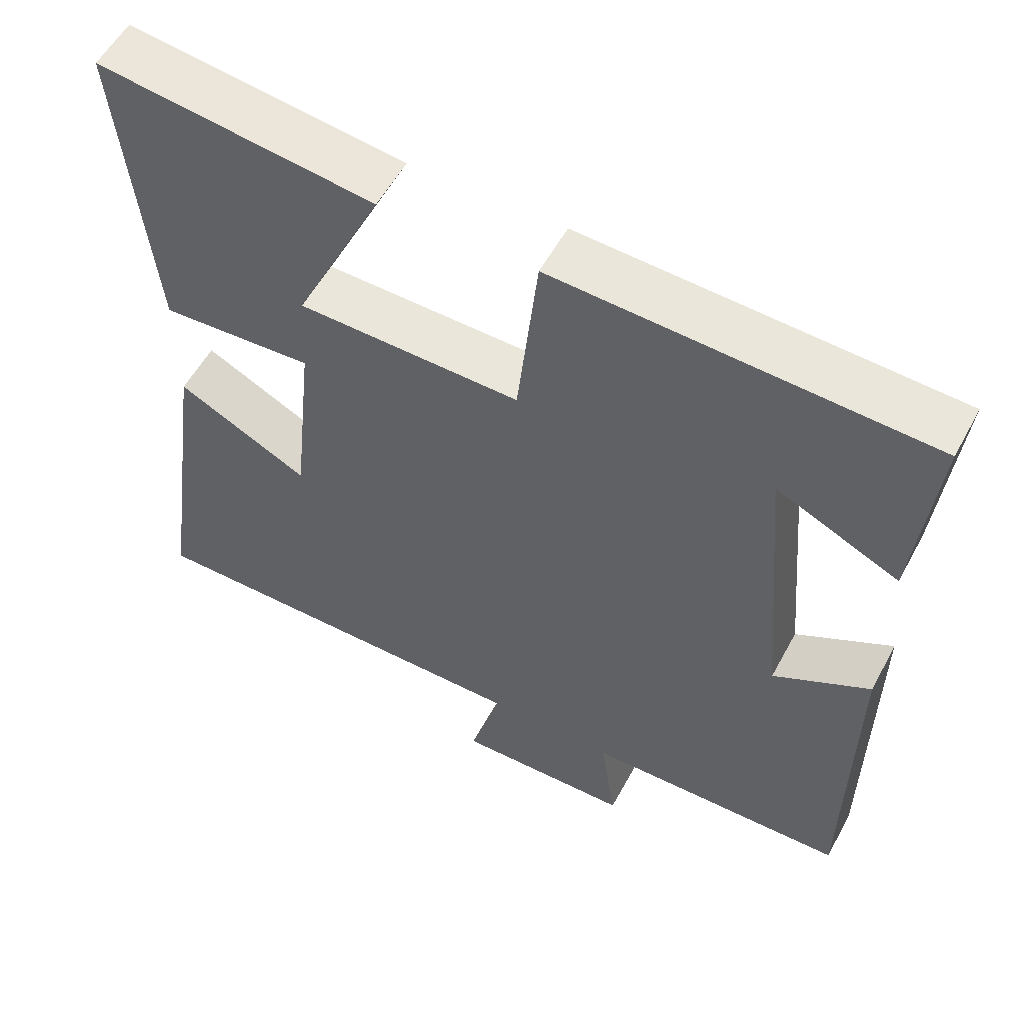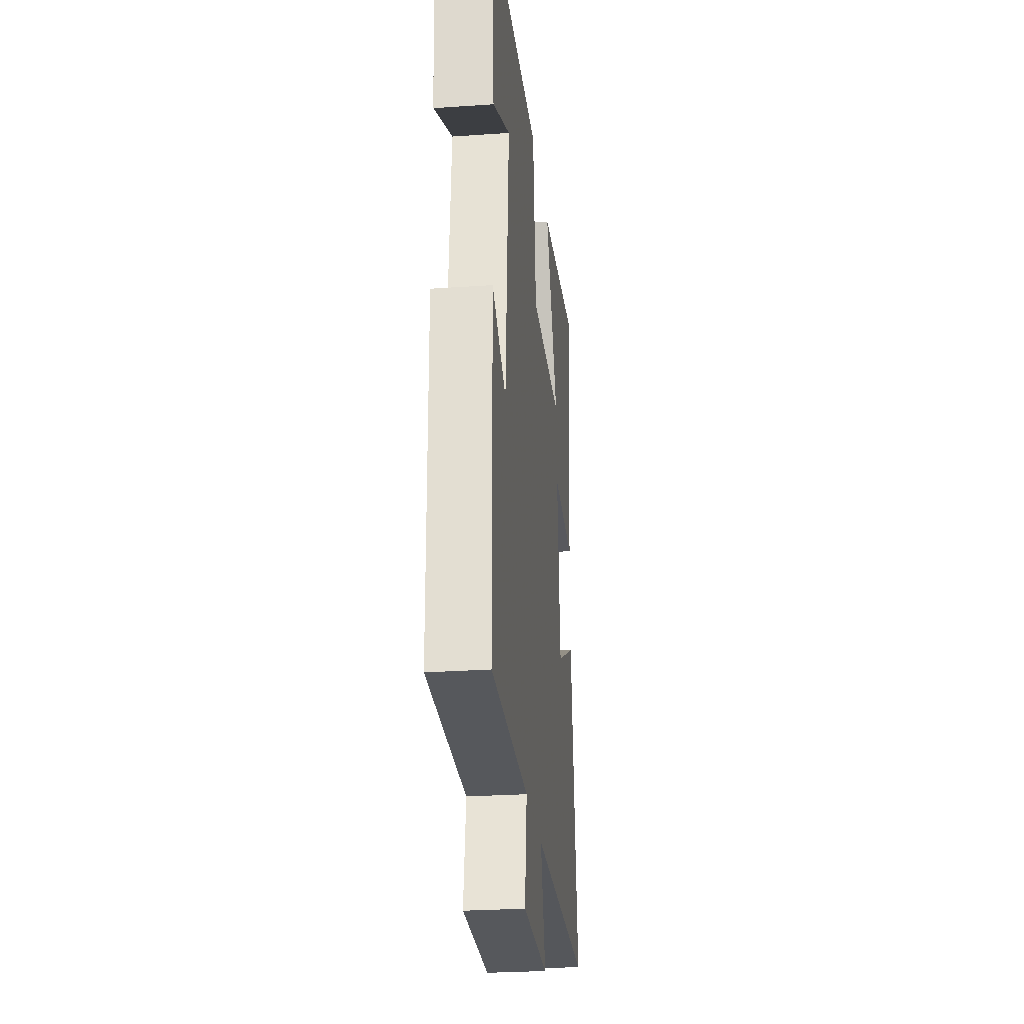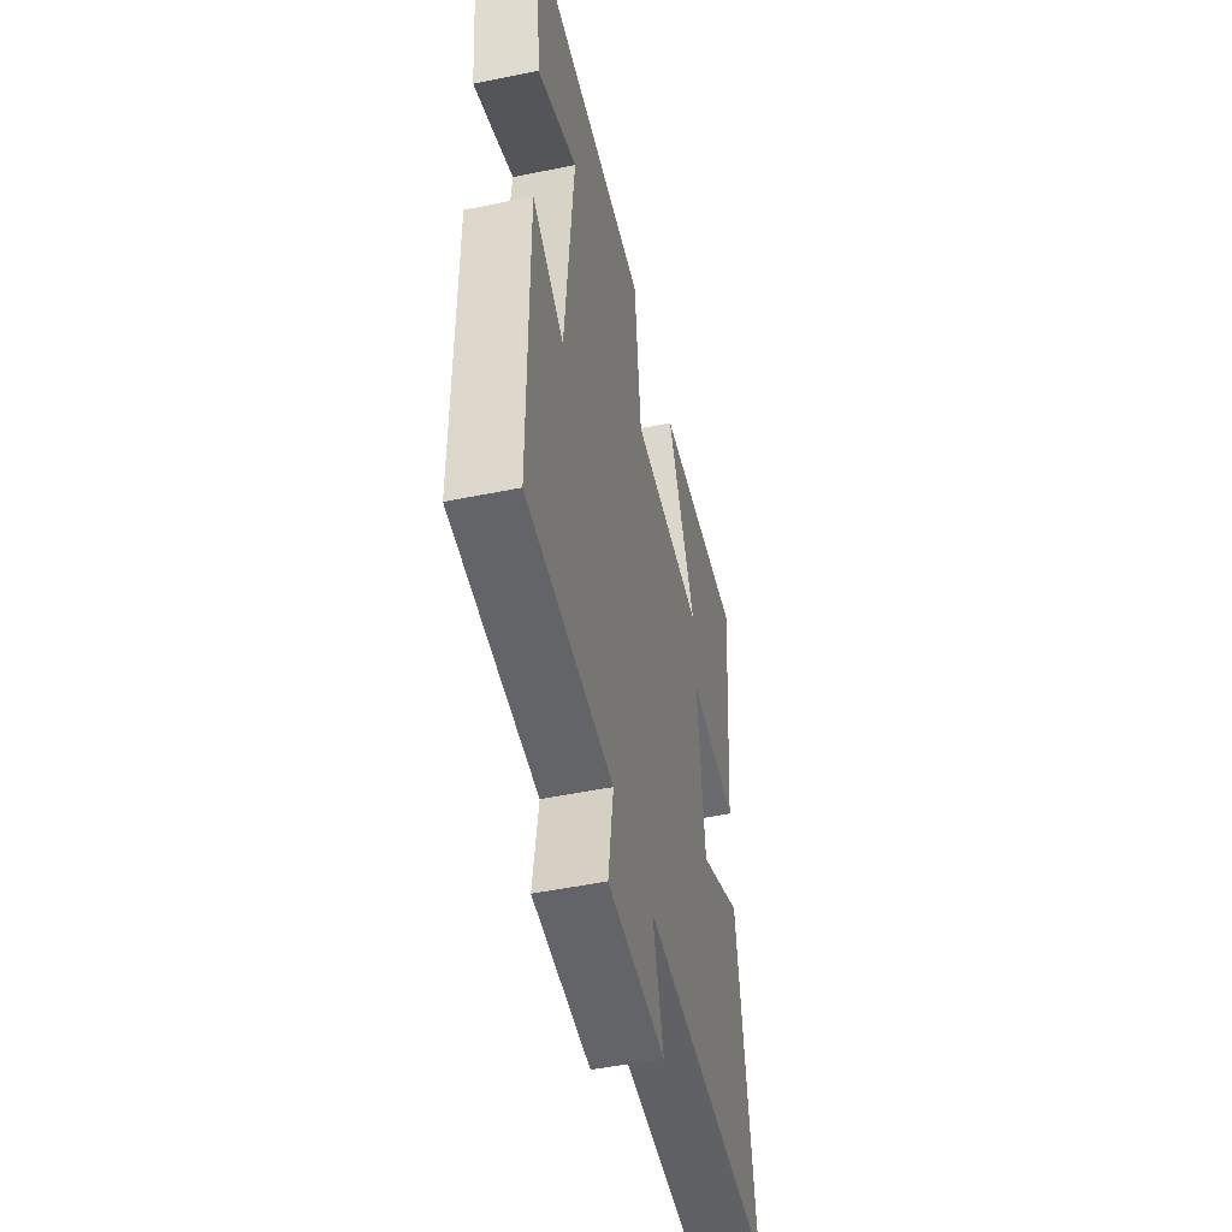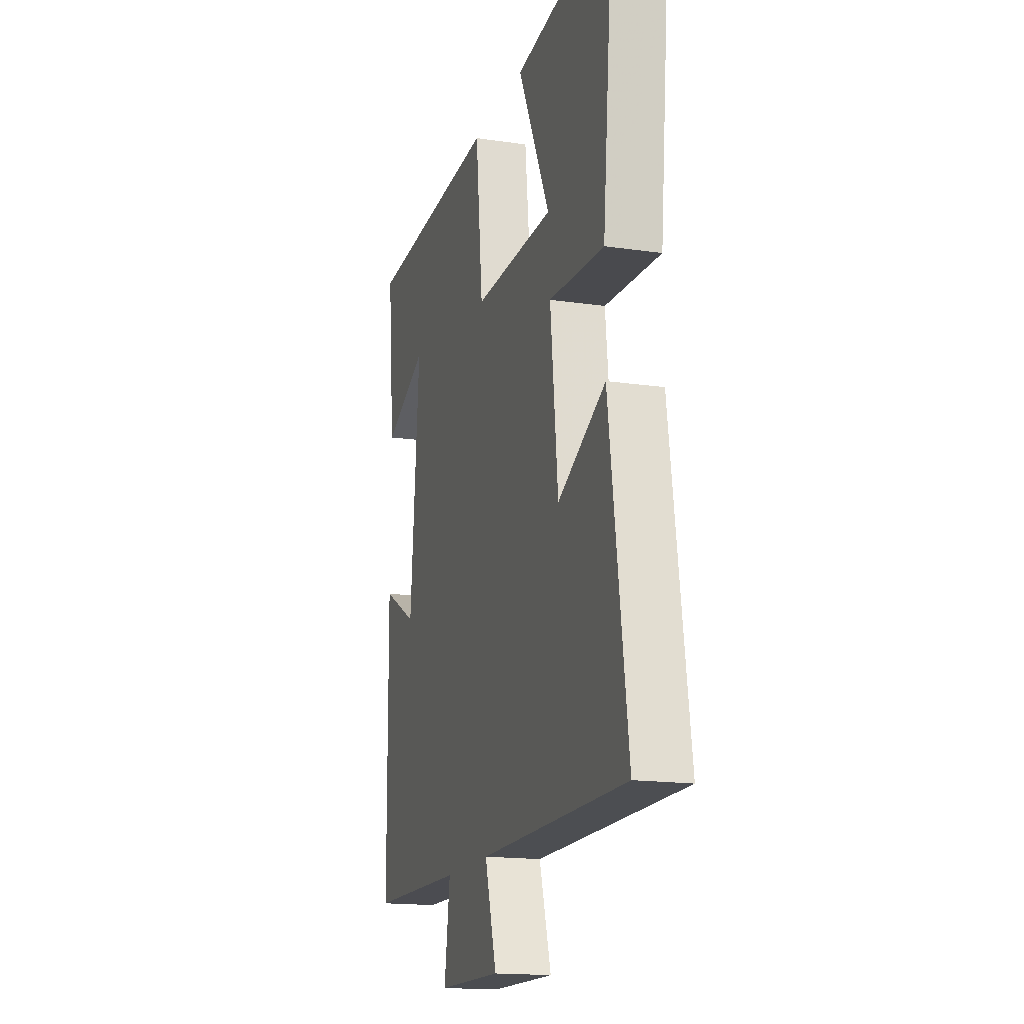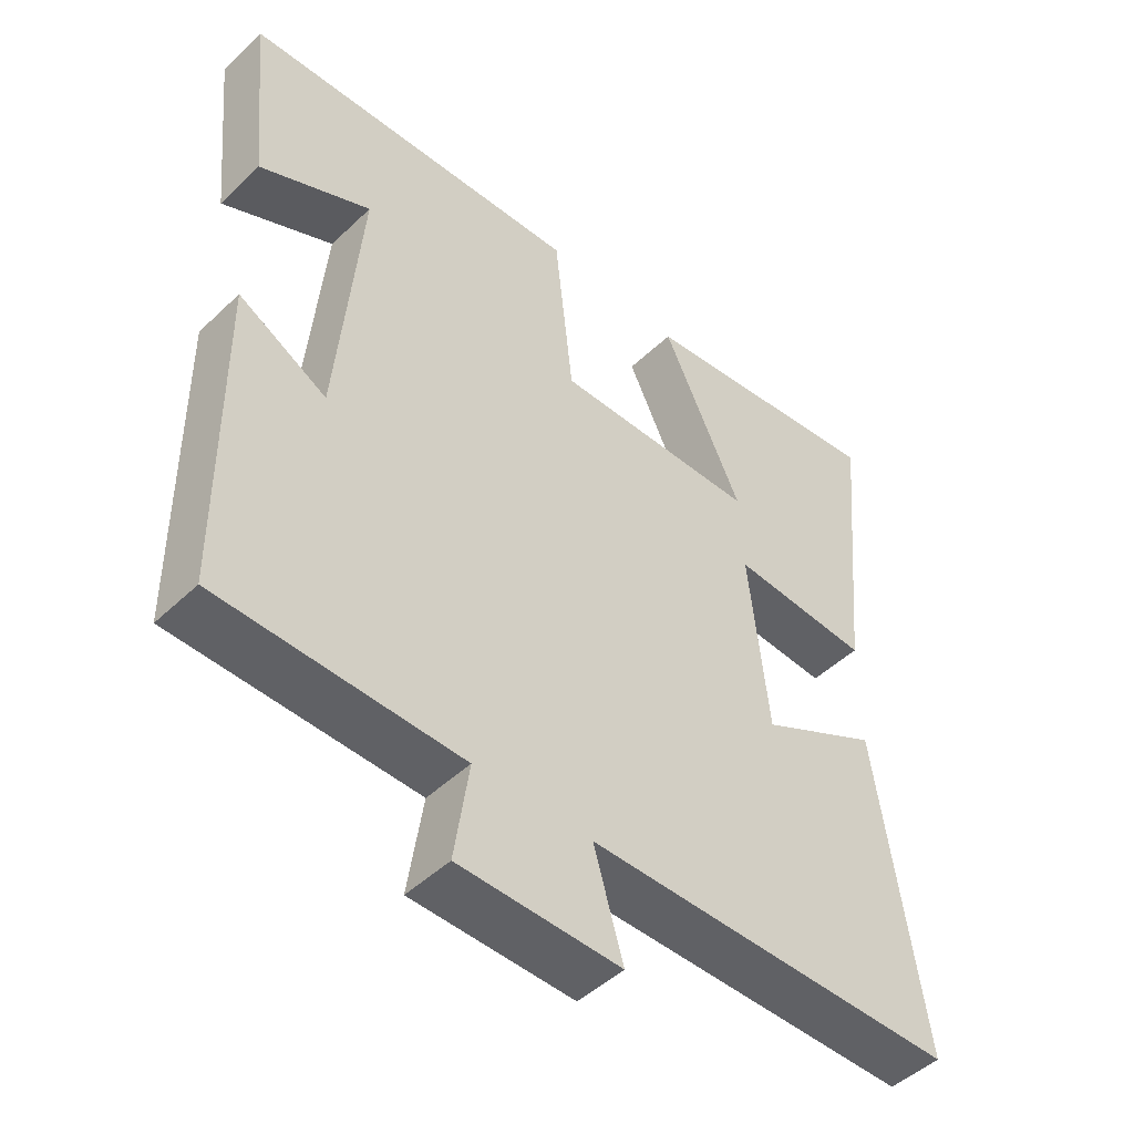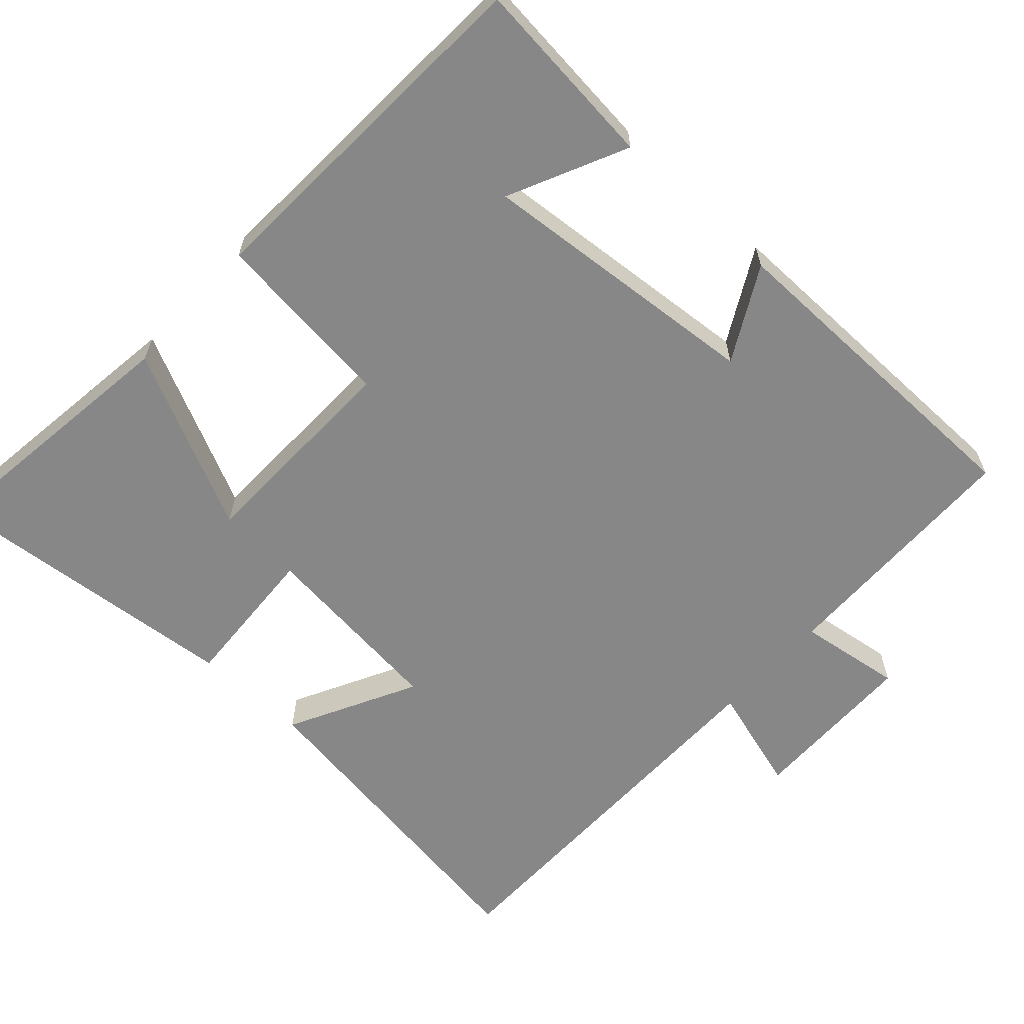
<metadata>
{"format":"obj","ext":"obj","renderer":"f3d","projection":"perspective","resolution":1024,"background":"white","views":[{"elev":55.7,"azim":28.1,"up":"+Z"},{"elev":-26.9,"azim":96.2,"up":"+Z"},{"elev":-50.2,"azim":102.7,"up":"+Z"},{"elev":-16.6,"azim":-106.7,"up":"+Z"},{"elev":-47.8,"azim":136.7,"up":"+Z"},{"elev":-62.5,"azim":47.5,"up":"+Y"}]}
</metadata>
<code>
v 0.496 0.07 -0.493
v 0.146 0.07 -0.5
v 0.167 0.07 -0.643
v -0.067 0.07 -0.647
v -0.024 0.07 -0.5
v -0.566 0.07 -0.498
v -0.5 0.07 -0.038
v -0.325 0.07 -0.128
v -0.297 0.07 0.136
v -0.5 0.07 0.124
v -0.541 0.07 0.547
v -0.174 0.07 0.5
v -0.291 0.07 0.254
v 0.005 0.07 0.248
v 0.032 0.07 0.5
v 0.526 0.07 0.476
v 0.5 0.07 0.214
v 0.338 0.07 0.29
v 0.372 0.07 -0.102
v 0.5 0.07 -0.032
v 0.496 0 -0.493
v 0.146 0 -0.5
v 0.167 0 -0.643
v -0.067 0 -0.647
v -0.024 0 -0.5
v -0.566 0 -0.498
v -0.5 0 -0.038
v -0.325 0 -0.128
v -0.297 0 0.136
v -0.5 0 0.124
v -0.541 0 0.547
v -0.174 0 0.5
v -0.291 0 0.254
v 0.005 0 0.248
v 0.032 0 0.5
v 0.526 0 0.476
v 0.5 0 0.214
v 0.338 0 0.29
v 0.372 0 -0.102
v 0.5 0 -0.032
f 19 20 1 2
f 18 19 2
f 15 16 17 18
f 14 15 18 2
f 13 14 2 3
f 10 11 12 13
f 9 10 13
f 9 13 3
f 8 9 3
f 5 6 7 8
f 5 8 3
f 3 4 5
f 22 21 40 39
f 22 39 38
f 38 37 36 35
f 22 38 35 34
f 23 22 34 33
f 33 32 31 30
f 33 30 29
f 23 33 29
f 23 29 28
f 28 27 26 25
f 23 28 25
f 25 24 23
f 1 21 22 2
f 2 22 23 3
f 3 23 24 4
f 4 24 25 5
f 5 25 26 6
f 6 26 27 7
f 7 27 28 8
f 8 28 29 9
f 9 29 30 10
f 10 30 31 11
f 11 31 32 12
f 12 32 33 13
f 13 33 34 14
f 14 34 35 15
f 15 35 36 16
f 16 36 37 17
f 17 37 38 18
f 18 38 39 19
f 19 39 40 20
f 20 40 21 1

</code>
